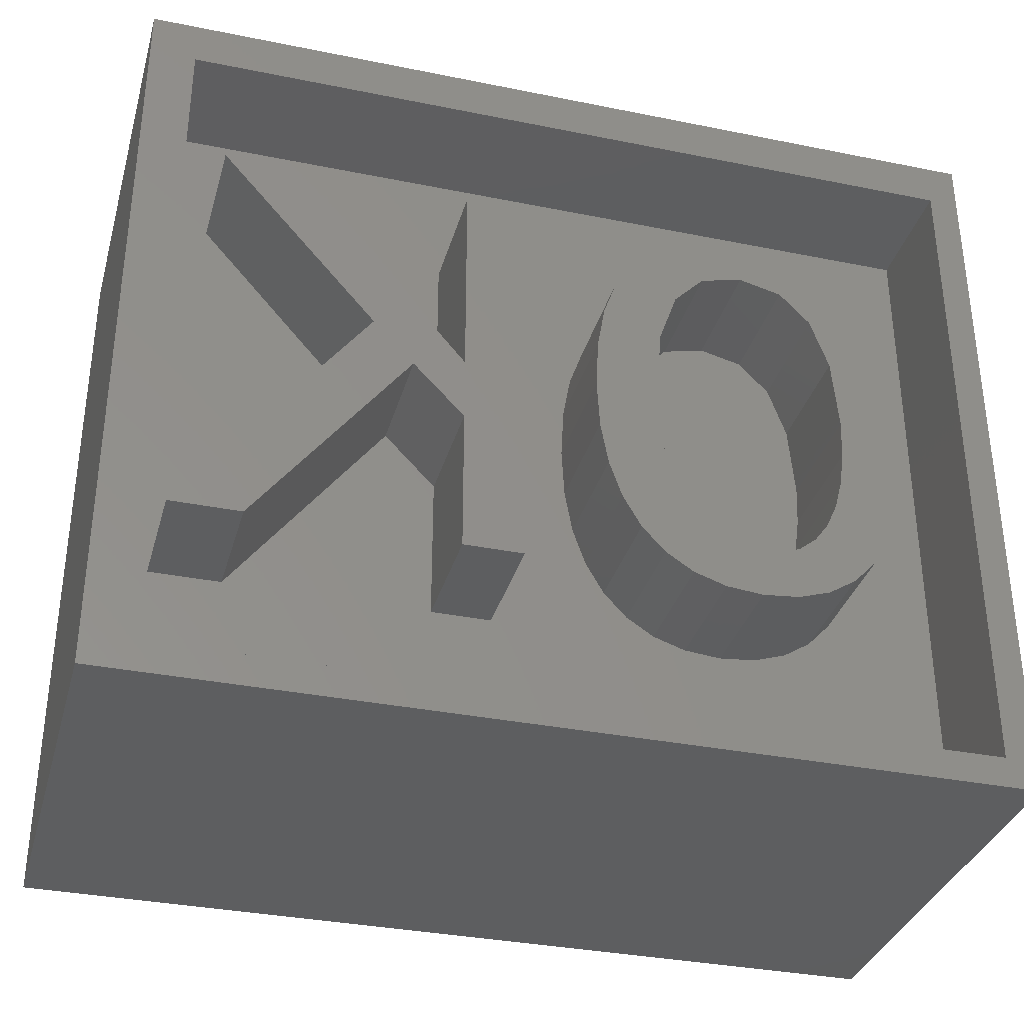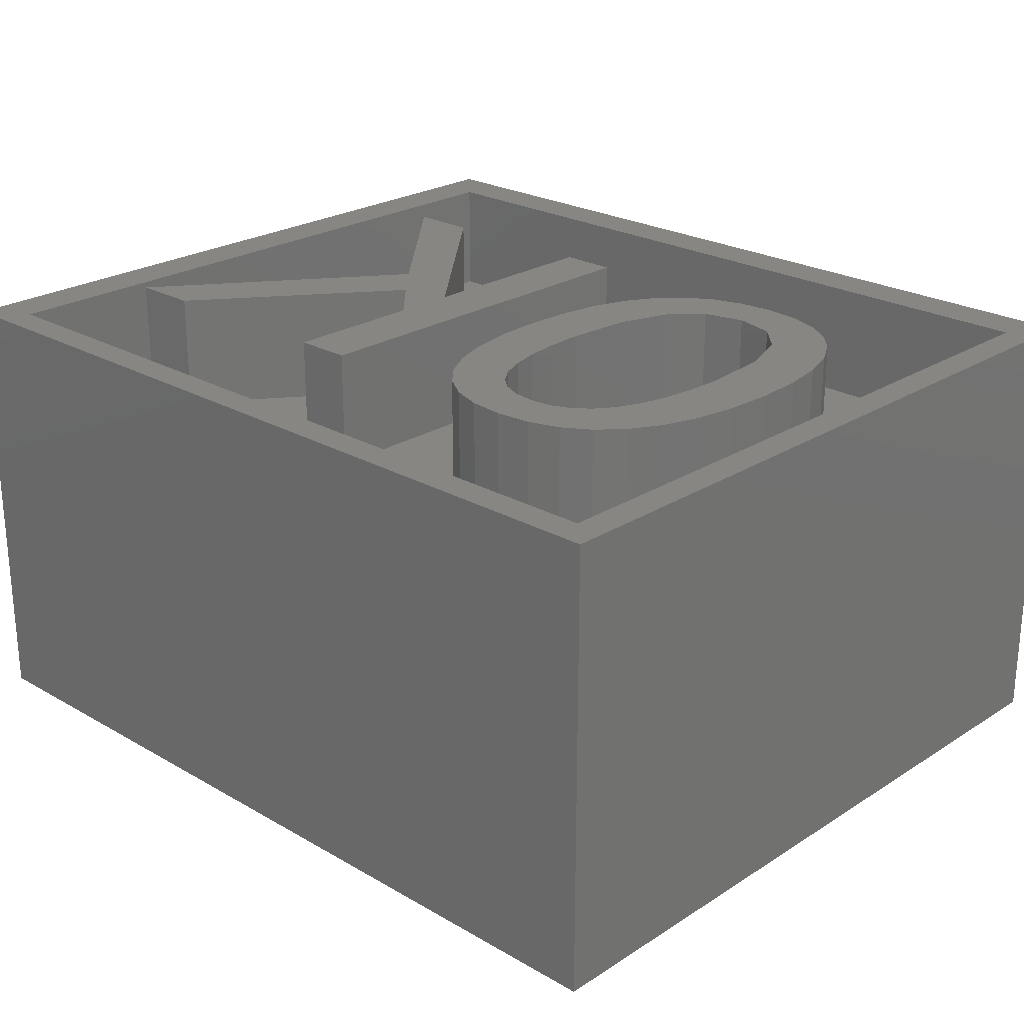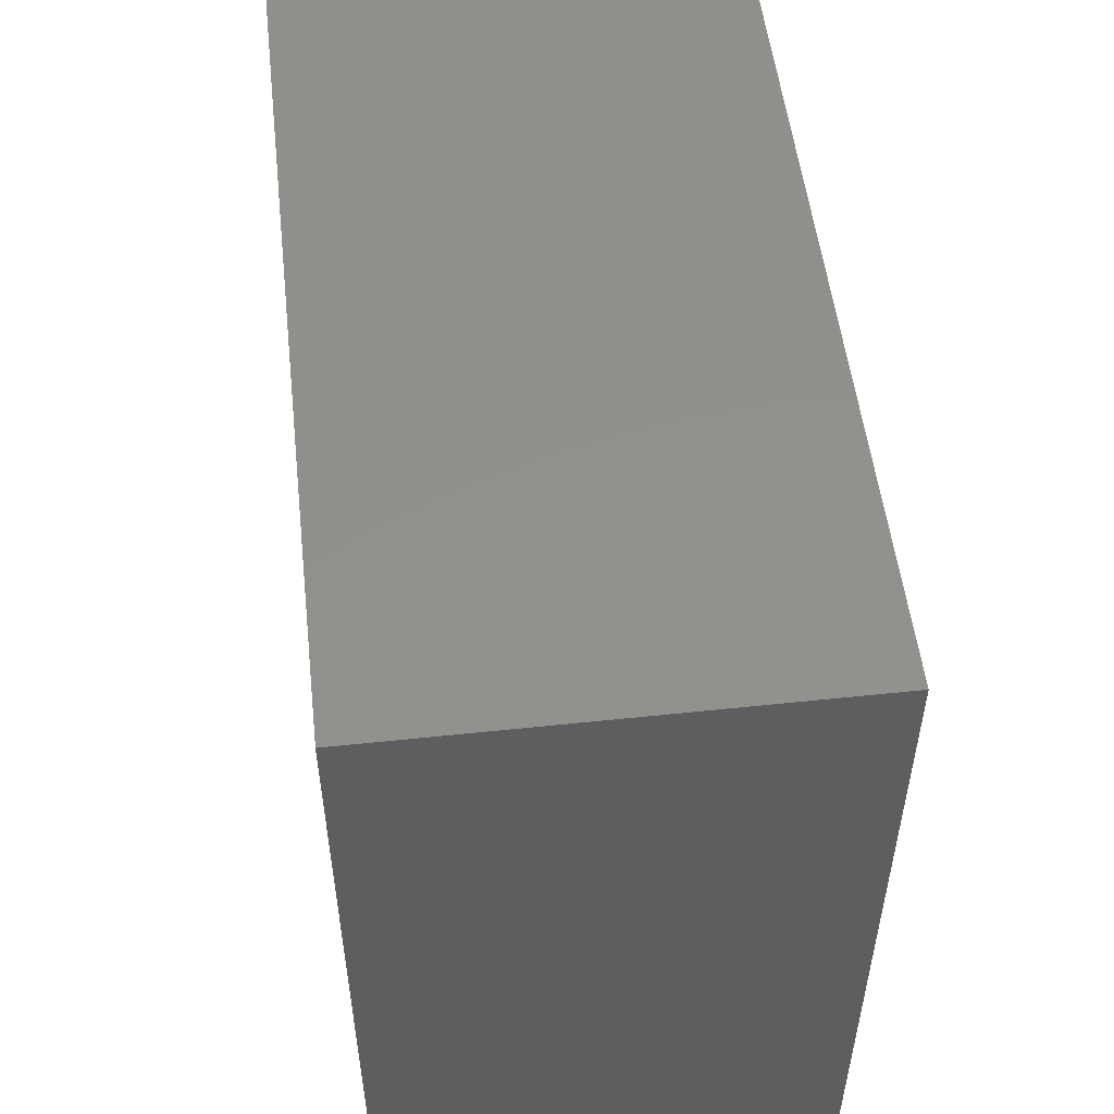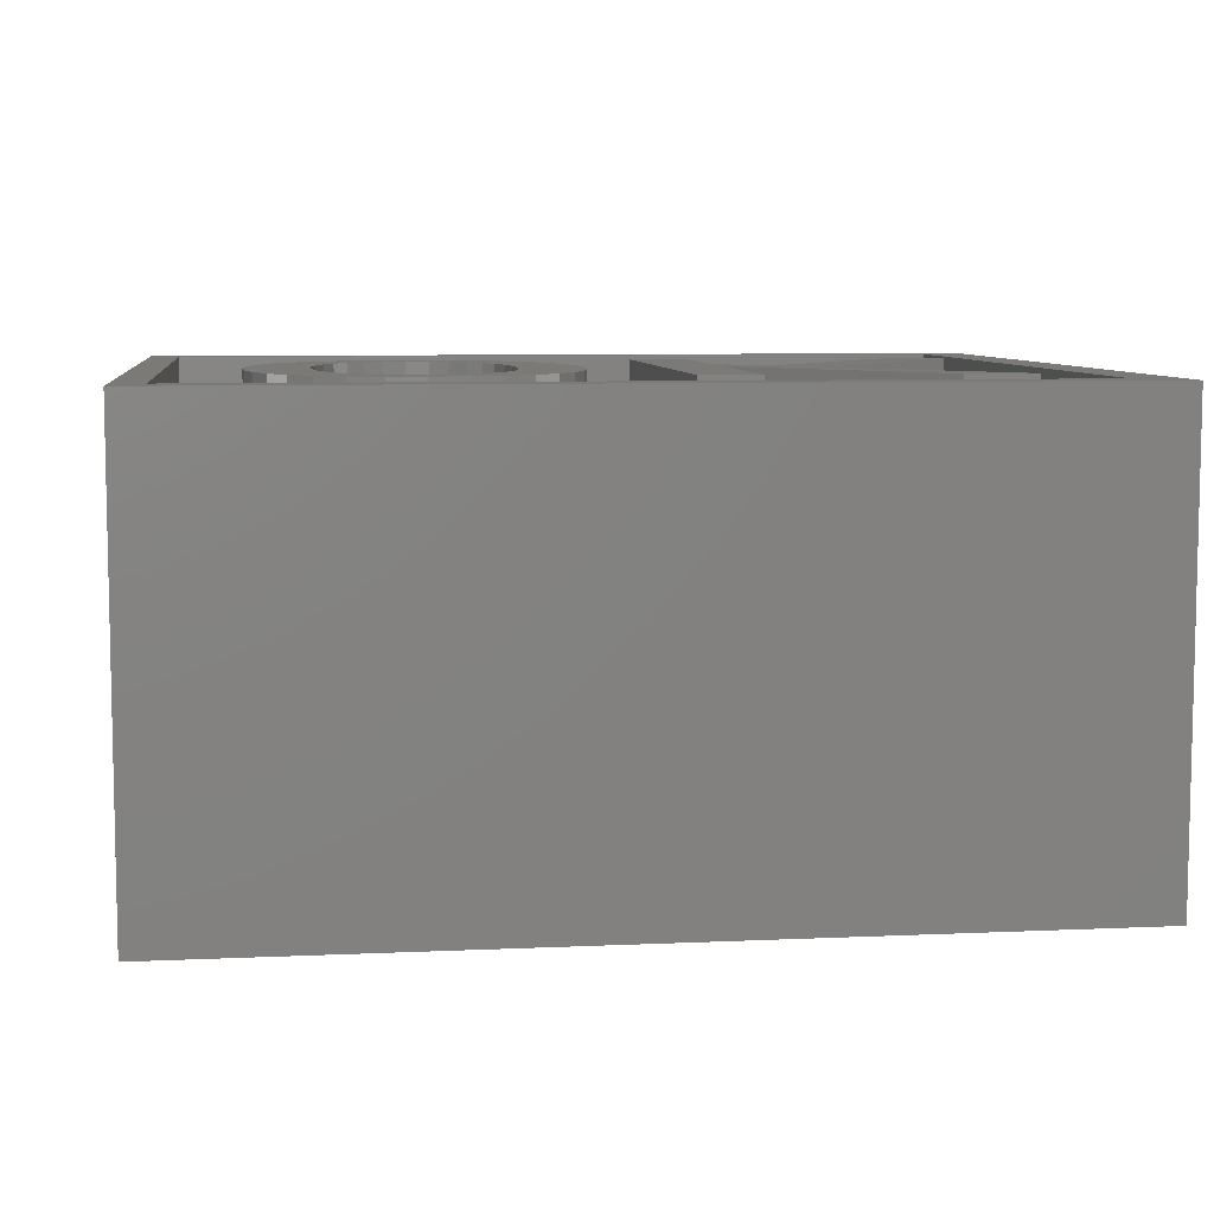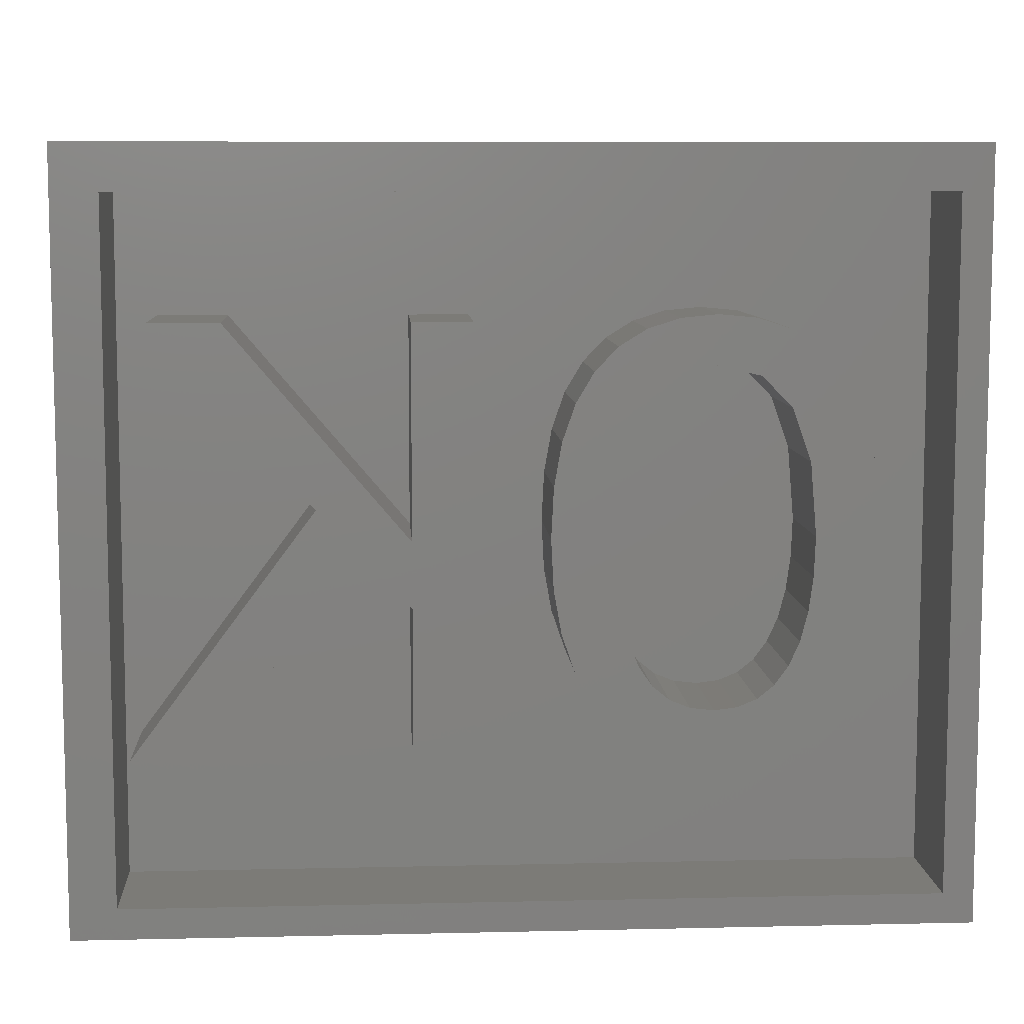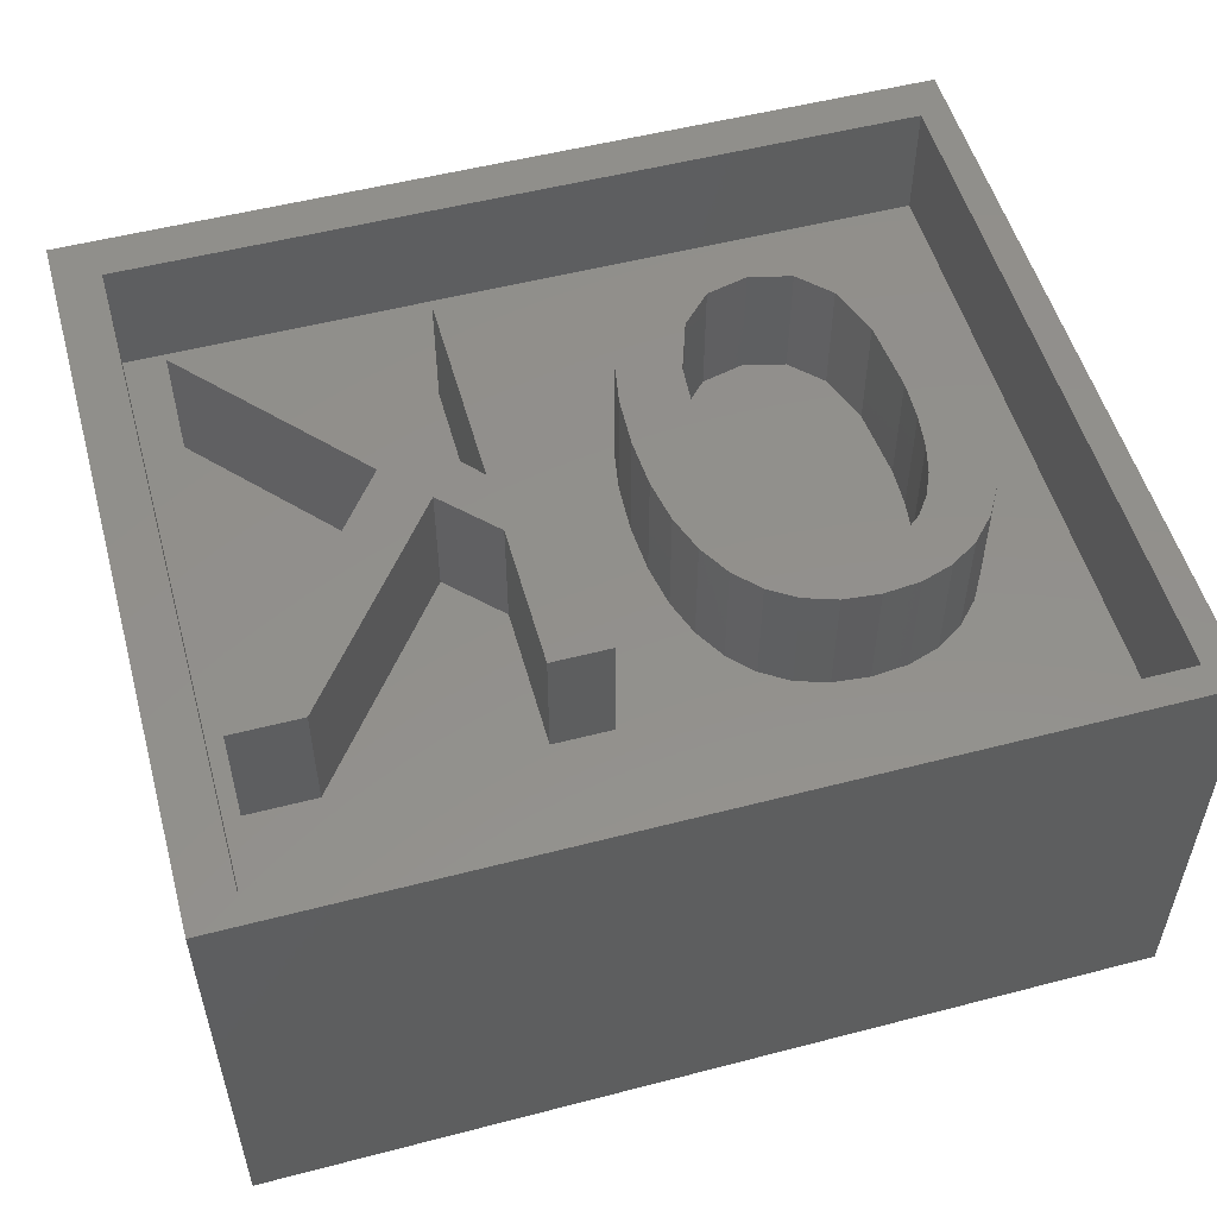
<metadata>
{"format":"stl","ext":"stl","renderer":"f3d","projection":"perspective","resolution":1024,"background":"white","views":[{"elev":-34.1,"azim":-15.3,"up":"+Y"},{"elev":24.0,"azim":43.6,"up":"+Z"},{"elev":52.8,"azim":83.5,"up":"+Y"},{"elev":7.4,"azim":172.6,"up":"+Z"},{"elev":8.3,"azim":-3.6,"up":"+Y"},{"elev":53.4,"azim":-15.5,"up":"+Z"}]}
</metadata>
<code>
# stl→obj: 158 verts, 312 faces
v -14.5 -12.5 -15
v -14.5 12.5 0
v -14.5 12.5 -15
v -14.5 -12.5 0
v 14.5 12.5 -15
v 14.5 -12.5 -15
v 14.5 12.5 0
v 13.5 11 0
v 14.5 -12.5 0
v -13 11 0
v 13.5 -11.5 0
v -13 -11.5 0
v -13 11 -4
v -13 -11.5 -4
v -10.2 -6.703 -4
v -3.591 -1.933 -4
v -5.249 -0.2135 -4
v 12 10 -4
v 11.17 0.2239 -4
v 12 -10 -4
v 11.09 1.835 -4
v 10.84 3.242 -4
v 10.43 4.445 -4
v 9.849 5.442 -4
v 9.11 6.225 -4
v 8.214 6.785 -4
v 7.162 7.12 -4
v 5.953 7.232 -4
v 4.77 7.122 -4
v -1.648 7.019 -4
v 0.8394 1.856 -4
v 0.7555 0.2239 -4
v 1.091 3.274 -4
v 1.511 4.478 -4
v 2.098 5.467 -4
v 2.843 6.24 -4
v 3.733 6.791 -4
v -12 10 -4
v -3.591 7.019 -4
v -9.409 7.019 -4
v -3.591 0.173 -4
v -11.7 7.019 -4
v 11.09 -1.416 -4
v 10.84 -2.848 -4
v 10.42 -4.071 -4
v 9.839 -5.086 -4
v 9.098 -5.882 -4
v 8.206 -6.451 -4
v 7.165 -6.793 -4
v 5.974 -6.907 -4
v 4.786 -6.791 -4
v -1.648 -6.703 -4
v 3.745 -6.444 -4
v 0.8397 -1.391 -4
v 1.092 -2.81 -4
v 1.514 -4.031 -4
v 2.103 -5.055 -4
v 2.851 -5.865 -4
v -12 -10 -4
v -3.591 -6.703 -4
v -12 -6.703 -4
v -12 -6.06 -4
v -6.571 1.2 -4
v -12.48 -6.703 -4
v 13.5 11 -4
v 13.5 -11.5 -4
v 2.8 0.2239 -4
v 9.127 0.2239 -4
v 8.929 2.596 -4
v 9.077 -1.065 -4
v 2.847 -1.049 -4
v 2.997 2.596 -4
v 8.334 4.29 -4
v 8.926 -2.187 -4
v 2.988 -2.161 -4
v 5.953 5.645 -4
v 7.342 5.307 -4
v 8.675 -3.14 -4
v 3.223 -3.114 -4
v 8.323 -3.926 -4
v 3.588 4.29 -4
v 3.553 -3.906 -4
v 4.574 5.307 -4
v 5.963 -5.33 -4
v 7.875 -4.54 -4
v 6.695 -5.242 -4
v 7.332 -4.979 -4
v 5.191 -5.241 -4
v 3.986 -4.529 -4
v 4.532 -4.974 -4
v 9.127 0.2239 0
v 11.17 0.2239 0
v 11.09 1.835 0
v 8.929 2.596 0
v 10.84 3.242 0
v 9.077 -1.065 0
v 10.43 4.445 0
v 11.09 -1.416 0
v 8.334 4.29 0
v 9.849 5.442 0
v 8.926 -2.187 0
v 10.84 -2.848 0
v 9.11 6.225 0
v 7.342 5.307 0
v 8.214 6.785 0
v 7.162 7.12 0
v 5.953 5.645 0
v 5.953 7.232 0
v 4.77 7.122 0
v 4.574 5.307 0
v 3.733 6.791 0
v 2.843 6.24 0
v 3.588 4.29 0
v 2.098 5.467 0
v 1.511 4.478 0
v 2.997 2.596 0
v 1.091 3.274 0
v 0.8397 -1.391 0
v 2.8 0.2239 0
v 0.7555 0.2239 0
v 0.8394 1.856 0
v 1.092 -2.81 0
v 1.514 -4.031 0
v 2.103 -5.055 0
v 8.675 -3.14 0
v 10.42 -4.071 0
v 8.323 -3.926 0
v 9.839 -5.086 0
v 7.875 -4.54 0
v 9.098 -5.882 0
v 8.206 -6.451 0
v 7.332 -4.979 0
v 7.165 -6.793 0
v 6.695 -5.242 0
v 5.974 -6.907 0
v 5.963 -5.33 0
v 5.191 -5.241 0
v 4.786 -6.791 0
v 4.532 -4.974 0
v 2.851 -5.865 0
v 3.986 -4.529 0
v 3.745 -6.444 0
v 3.553 -3.906 0
v 3.223 -3.114 0
v 2.988 -2.161 0
v 2.847 -1.049 0
v -3.591 0.173 0
v -5.249 -0.2135 0
v -3.591 -1.933 0
v -6.571 1.2 0
v -9.409 7.019 0
v -11.7 7.019 0
v -1.648 7.019 0
v -3.591 7.019 0
v -1.648 -6.703 0
v -3.591 -6.703 0
v -10.2 -6.703 0
v -12.48 -6.703 0
f 1 2 3
f 2 1 4
f 1 5 6
f 5 1 3
f 7 8 9
f 7 10 8
f 4 10 2
f 2 10 7
f 11 9 8
f 12 9 11
f 12 4 9
f 10 4 12
f 9 5 7
f 5 9 6
f 5 2 7
f 2 5 3
f 1 9 4
f 9 1 6
f 12 13 10
f 13 12 14
f 15 16 17
f 18 19 20
f 18 21 19
f 18 22 21
f 18 23 22
f 18 24 23
f 18 25 24
f 18 26 25
f 18 27 26
f 18 28 27
f 18 29 28
f 30 29 18
f 31 30 32
f 33 30 31
f 34 30 33
f 35 30 34
f 36 30 35
f 37 30 36
f 29 30 37
f 38 30 18
f 39 40 41
f 30 38 39
f 39 38 40
f 40 38 42
f 43 20 19
f 44 20 43
f 45 20 44
f 46 20 45
f 47 20 46
f 48 20 47
f 49 20 48
f 50 20 49
f 51 20 50
f 52 51 53
f 52 32 30
f 32 52 54
f 54 52 55
f 52 56 55
f 52 57 56
f 52 58 57
f 52 53 58
f 51 52 20
f 59 52 60
f 16 15 60
f 59 60 15
f 59 15 61
f 52 59 20
f 42 62 63
f 62 42 38
f 61 64 59
f 20 65 18
f 13 18 65
f 13 62 38
f 62 13 64
f 18 13 38
f 65 20 66
f 14 20 59
f 20 14 66
f 64 14 59
f 14 64 13
f 67 68 69
f 68 67 70
f 71 70 67
f 72 69 73
f 70 71 74
f 75 74 71
f 76 73 77
f 74 75 78
f 79 78 75
f 78 79 80
f 73 76 81
f 82 80 79
f 81 76 83
f 84 80 82
f 80 84 85
f 73 81 72
f 86 85 84
f 85 86 87
f 69 72 67
f 84 82 88
f 88 89 90
f 89 88 82
f 66 8 65
f 8 66 11
f 13 8 10
f 8 13 65
f 66 12 11
f 12 66 14
f 91 92 93
f 94 93 95
f 96 92 91
f 94 95 97
f 92 96 98
f 99 97 100
f 101 98 96
f 98 101 102
f 99 100 103
f 93 94 91
f 97 99 94
f 104 103 105
f 103 104 99
f 106 104 105
f 107 106 108
f 106 107 104
f 109 107 108
f 109 110 107
f 111 110 109
f 112 110 111
f 110 112 113
f 114 113 112
f 115 113 114
f 113 115 116
f 117 116 115
f 118 119 120
f 121 116 117
f 122 119 118
f 116 121 119
f 123 119 122
f 119 121 120
f 119 123 124
f 125 102 101
f 102 125 126
f 127 126 125
f 126 127 128
f 129 128 127
f 128 129 130
f 130 129 131
f 132 131 129
f 132 133 131
f 134 133 132
f 134 135 133
f 136 135 134
f 137 135 136
f 137 138 135
f 139 138 137
f 140 139 141
f 139 142 138
f 124 141 143
f 124 143 144
f 124 144 145
f 139 140 142
f 124 145 146
f 124 146 119
f 141 124 140
f 147 148 149
f 147 150 148
f 151 150 147
f 150 151 152
f 147 153 154
f 153 147 155
f 149 155 147
f 155 149 156
f 150 157 148
f 157 150 158
f 53 138 142
f 138 53 51
f 58 142 140
f 142 58 53
f 58 124 57
f 124 58 140
f 57 123 56
f 123 57 124
f 56 122 55
f 122 56 123
f 55 118 54
f 118 55 122
f 54 120 32
f 120 54 118
f 32 121 31
f 121 32 120
f 31 117 33
f 117 31 121
f 33 115 34
f 115 33 117
f 34 114 35
f 114 34 115
f 35 112 36
f 112 35 114
f 37 112 111
f 112 37 36
f 29 111 109
f 111 29 37
f 28 109 108
f 109 28 29
f 27 108 106
f 108 27 28
f 26 106 105
f 106 26 27
f 25 105 103
f 105 25 26
f 100 25 103
f 25 100 24
f 97 24 100
f 24 97 23
f 95 23 97
f 23 95 22
f 93 22 95
f 22 93 21
f 92 21 93
f 21 92 19
f 98 19 92
f 19 98 43
f 102 43 98
f 43 102 44
f 126 44 102
f 44 126 45
f 128 45 126
f 45 128 46
f 130 46 128
f 46 130 47
f 48 130 131
f 130 48 47
f 49 131 133
f 131 49 48
f 50 133 135
f 133 50 49
f 51 135 138
f 135 51 50
f 87 134 132
f 134 87 86
f 85 132 129
f 132 85 87
f 85 127 80
f 127 85 129
f 80 125 78
f 125 80 127
f 78 101 74
f 101 78 125
f 74 96 70
f 96 74 101
f 70 91 68
f 91 70 96
f 68 94 69
f 94 68 91
f 69 99 73
f 99 69 94
f 73 104 77
f 104 73 99
f 76 104 107
f 104 76 77
f 83 107 110
f 107 83 76
f 113 83 110
f 83 113 81
f 116 81 113
f 81 116 72
f 119 72 116
f 72 119 67
f 146 67 119
f 67 146 71
f 145 71 146
f 71 145 75
f 144 75 145
f 75 144 79
f 143 79 144
f 79 143 82
f 141 82 143
f 82 141 89
f 90 141 139
f 141 90 89
f 88 139 137
f 139 88 90
f 84 137 136
f 137 84 88
f 86 136 134
f 136 86 84
f 16 148 17
f 148 16 149
f 157 17 148
f 17 157 15
f 61 158 64
f 158 61 157
f 157 61 15
f 62 150 63
f 158 62 64
f 62 158 150
f 63 152 42
f 152 63 150
f 40 152 151
f 152 40 42
f 147 40 151
f 40 147 41
f 41 154 39
f 154 41 147
f 30 154 153
f 154 30 39
f 155 30 153
f 30 155 52
f 60 155 156
f 155 60 52
f 60 149 16
f 149 60 156

</code>
